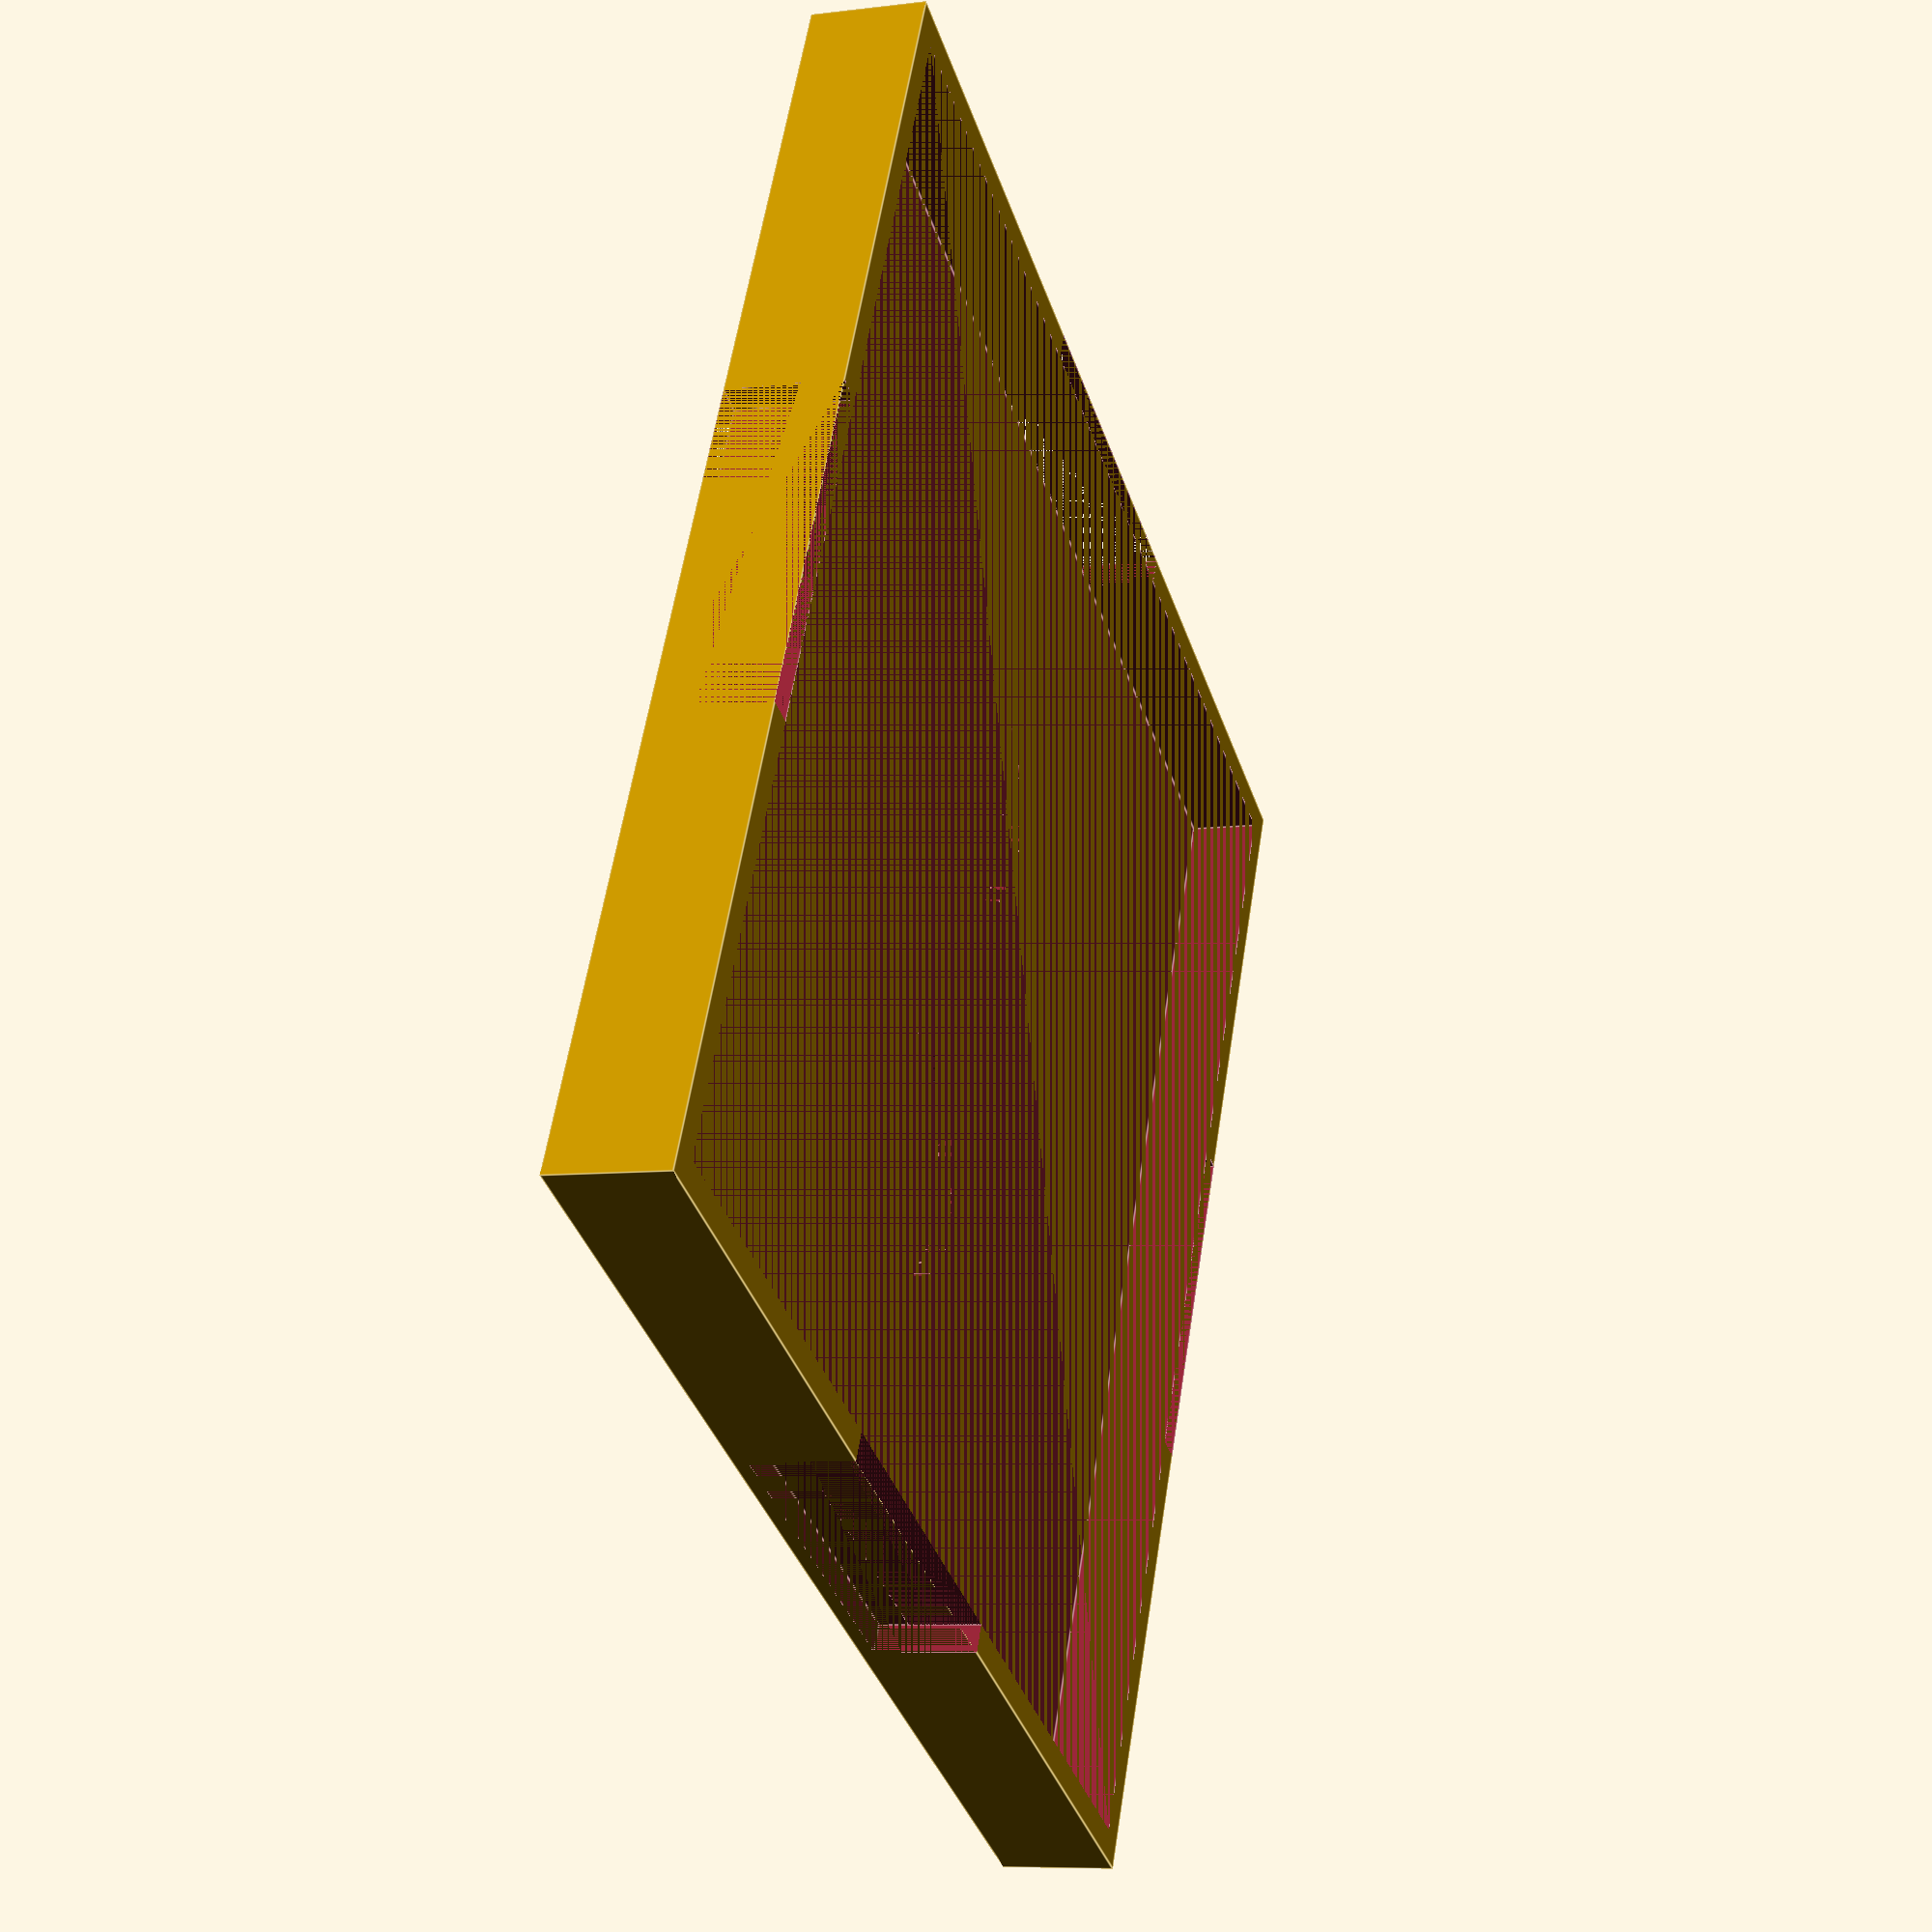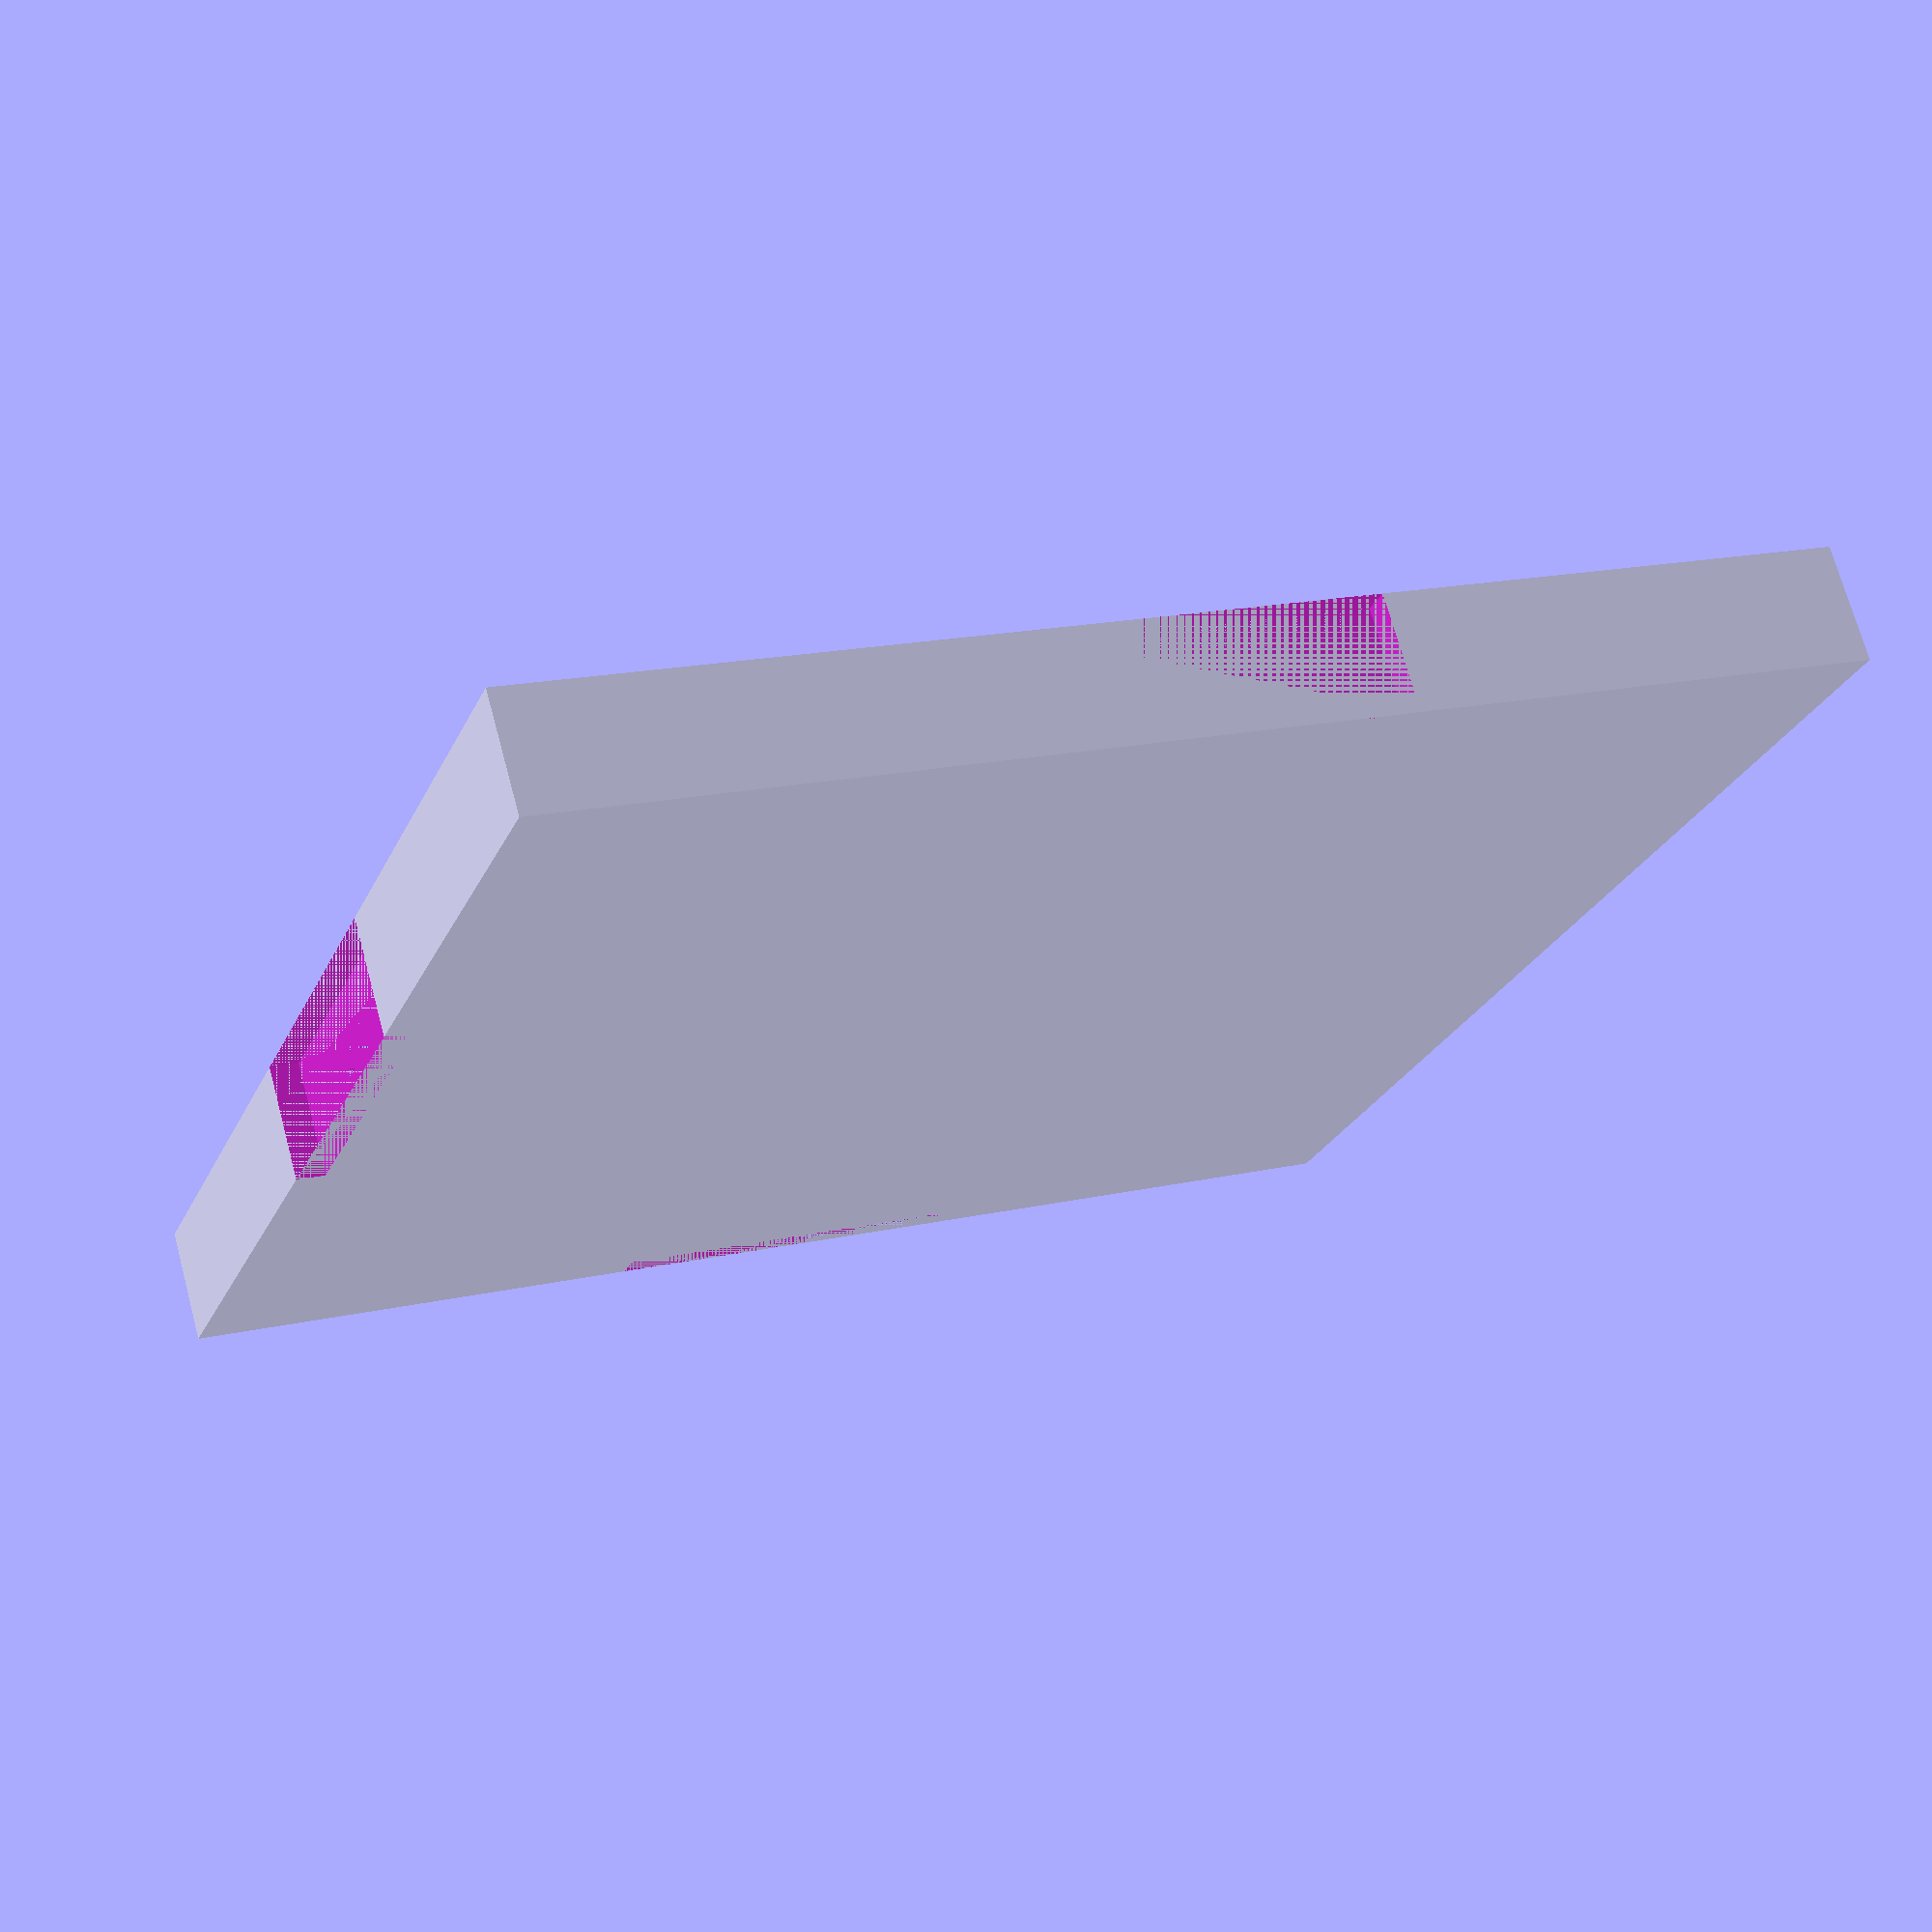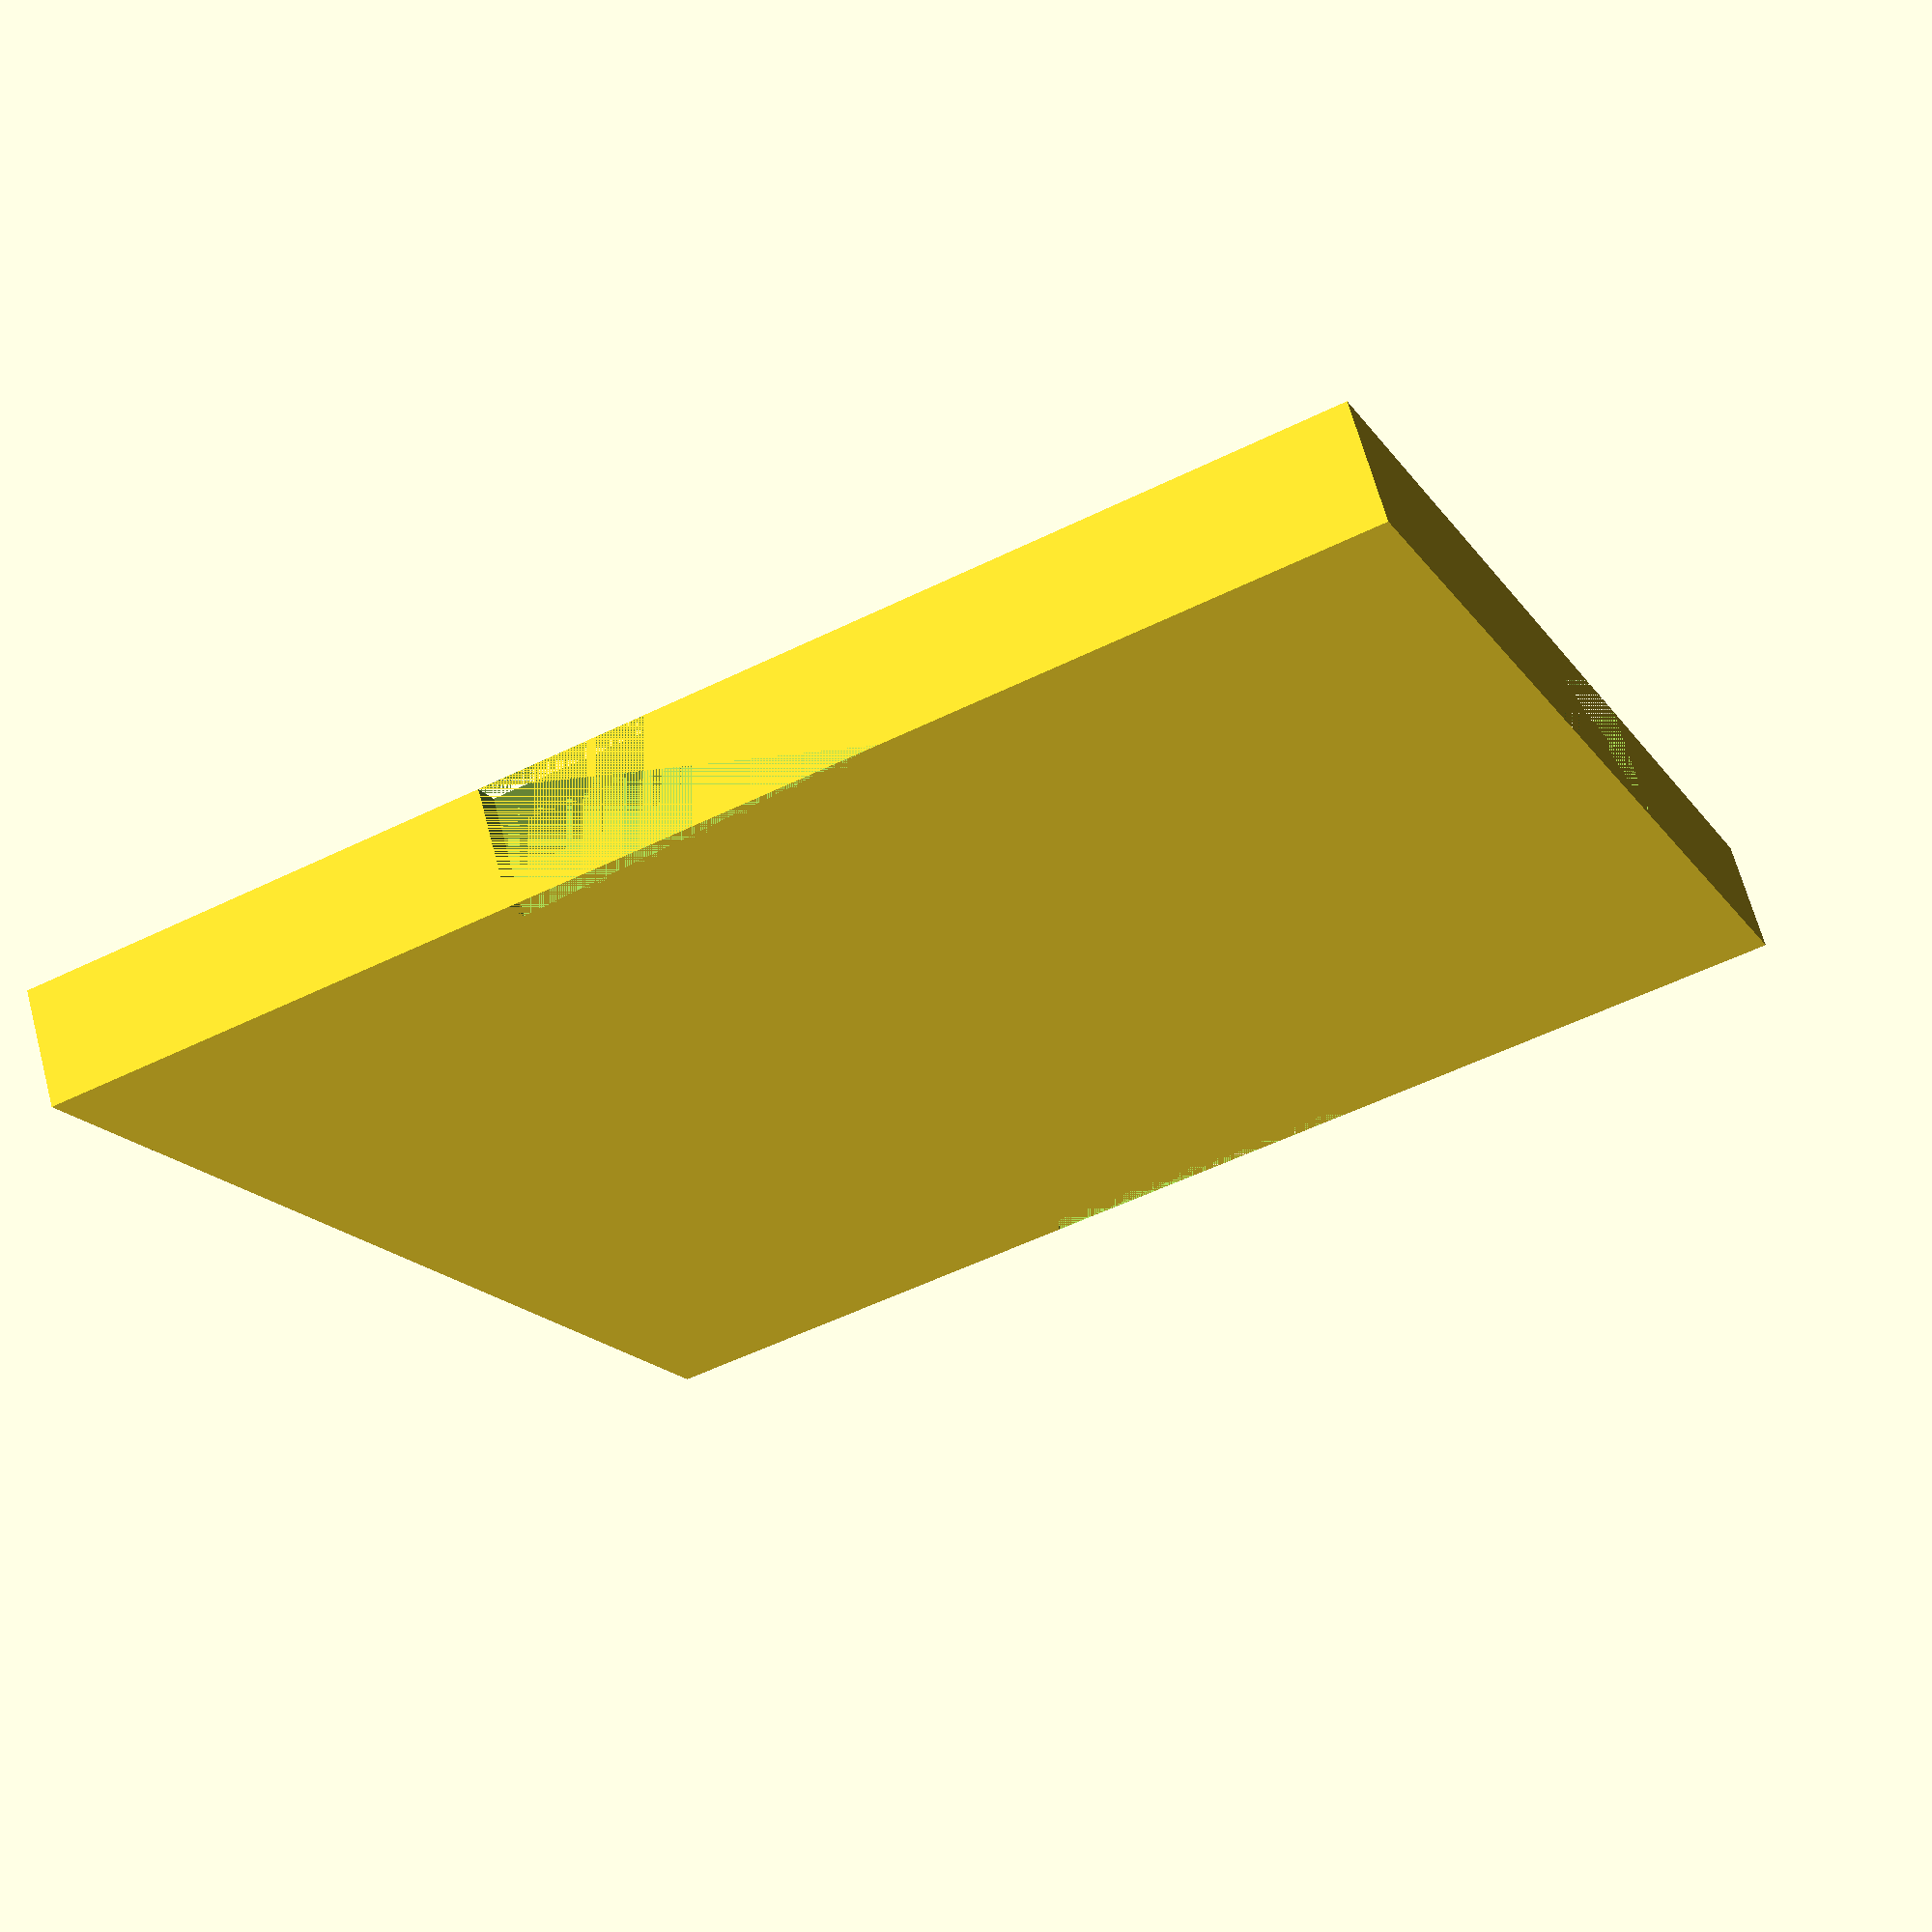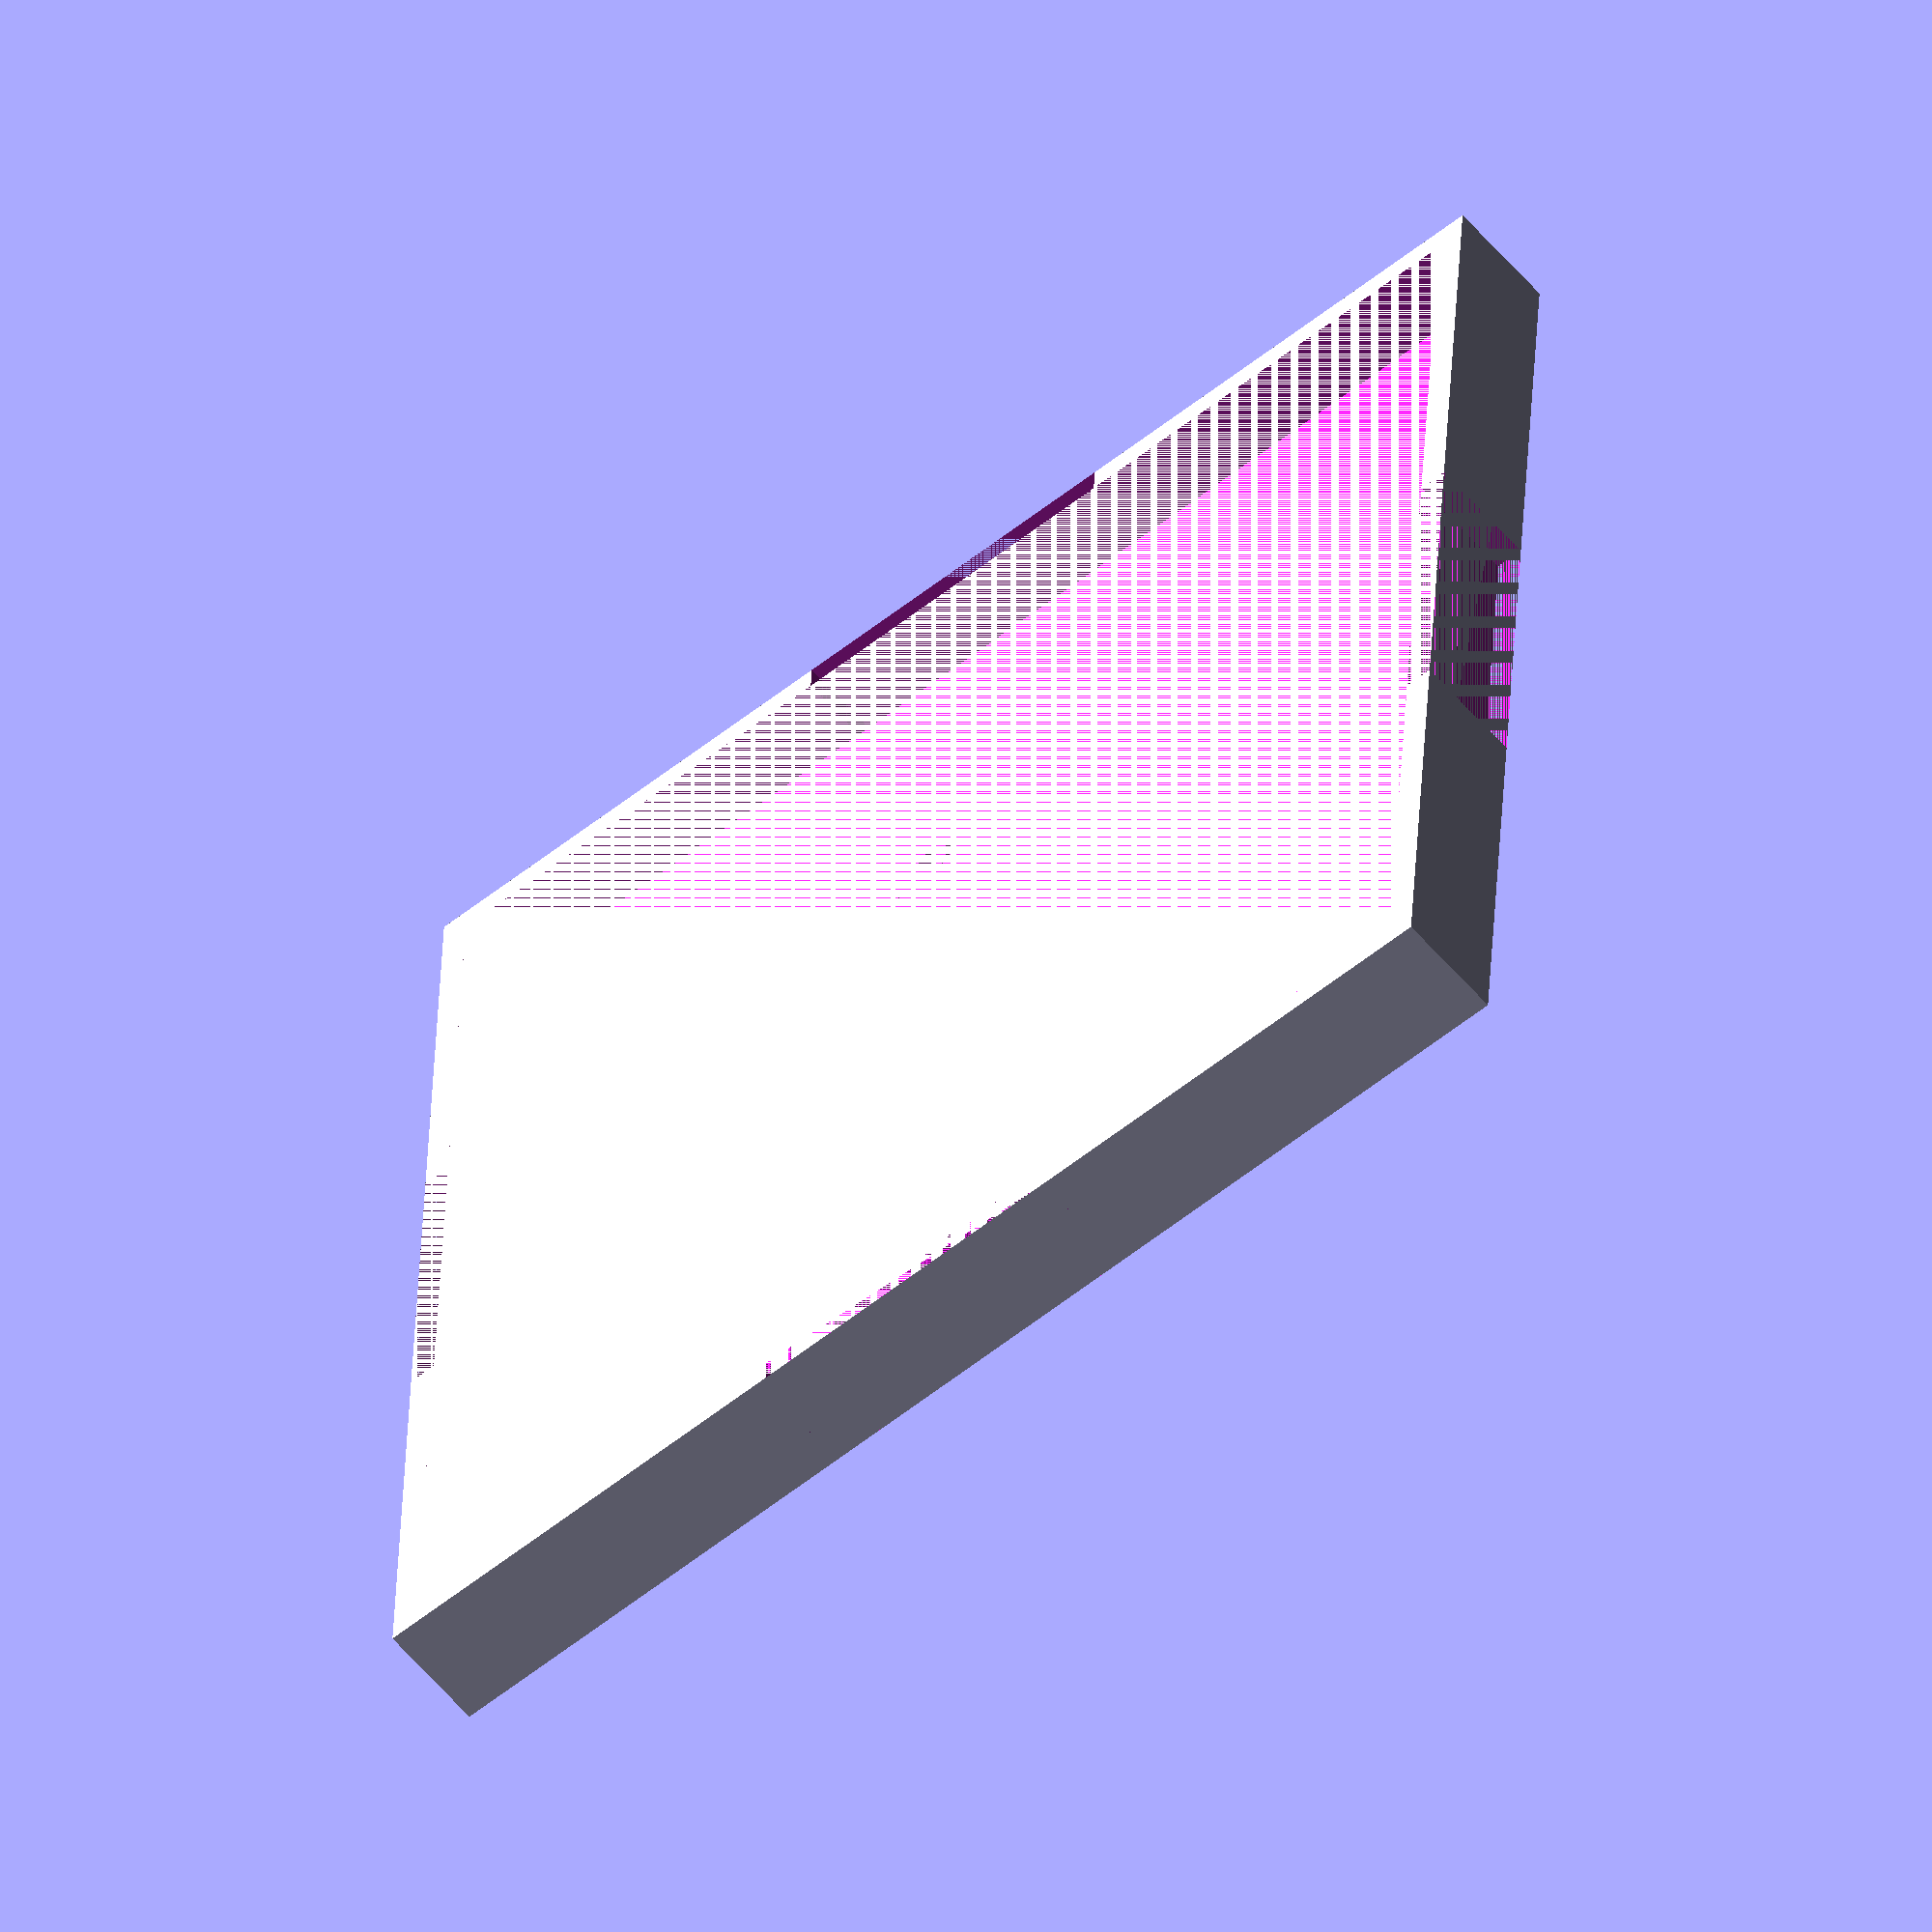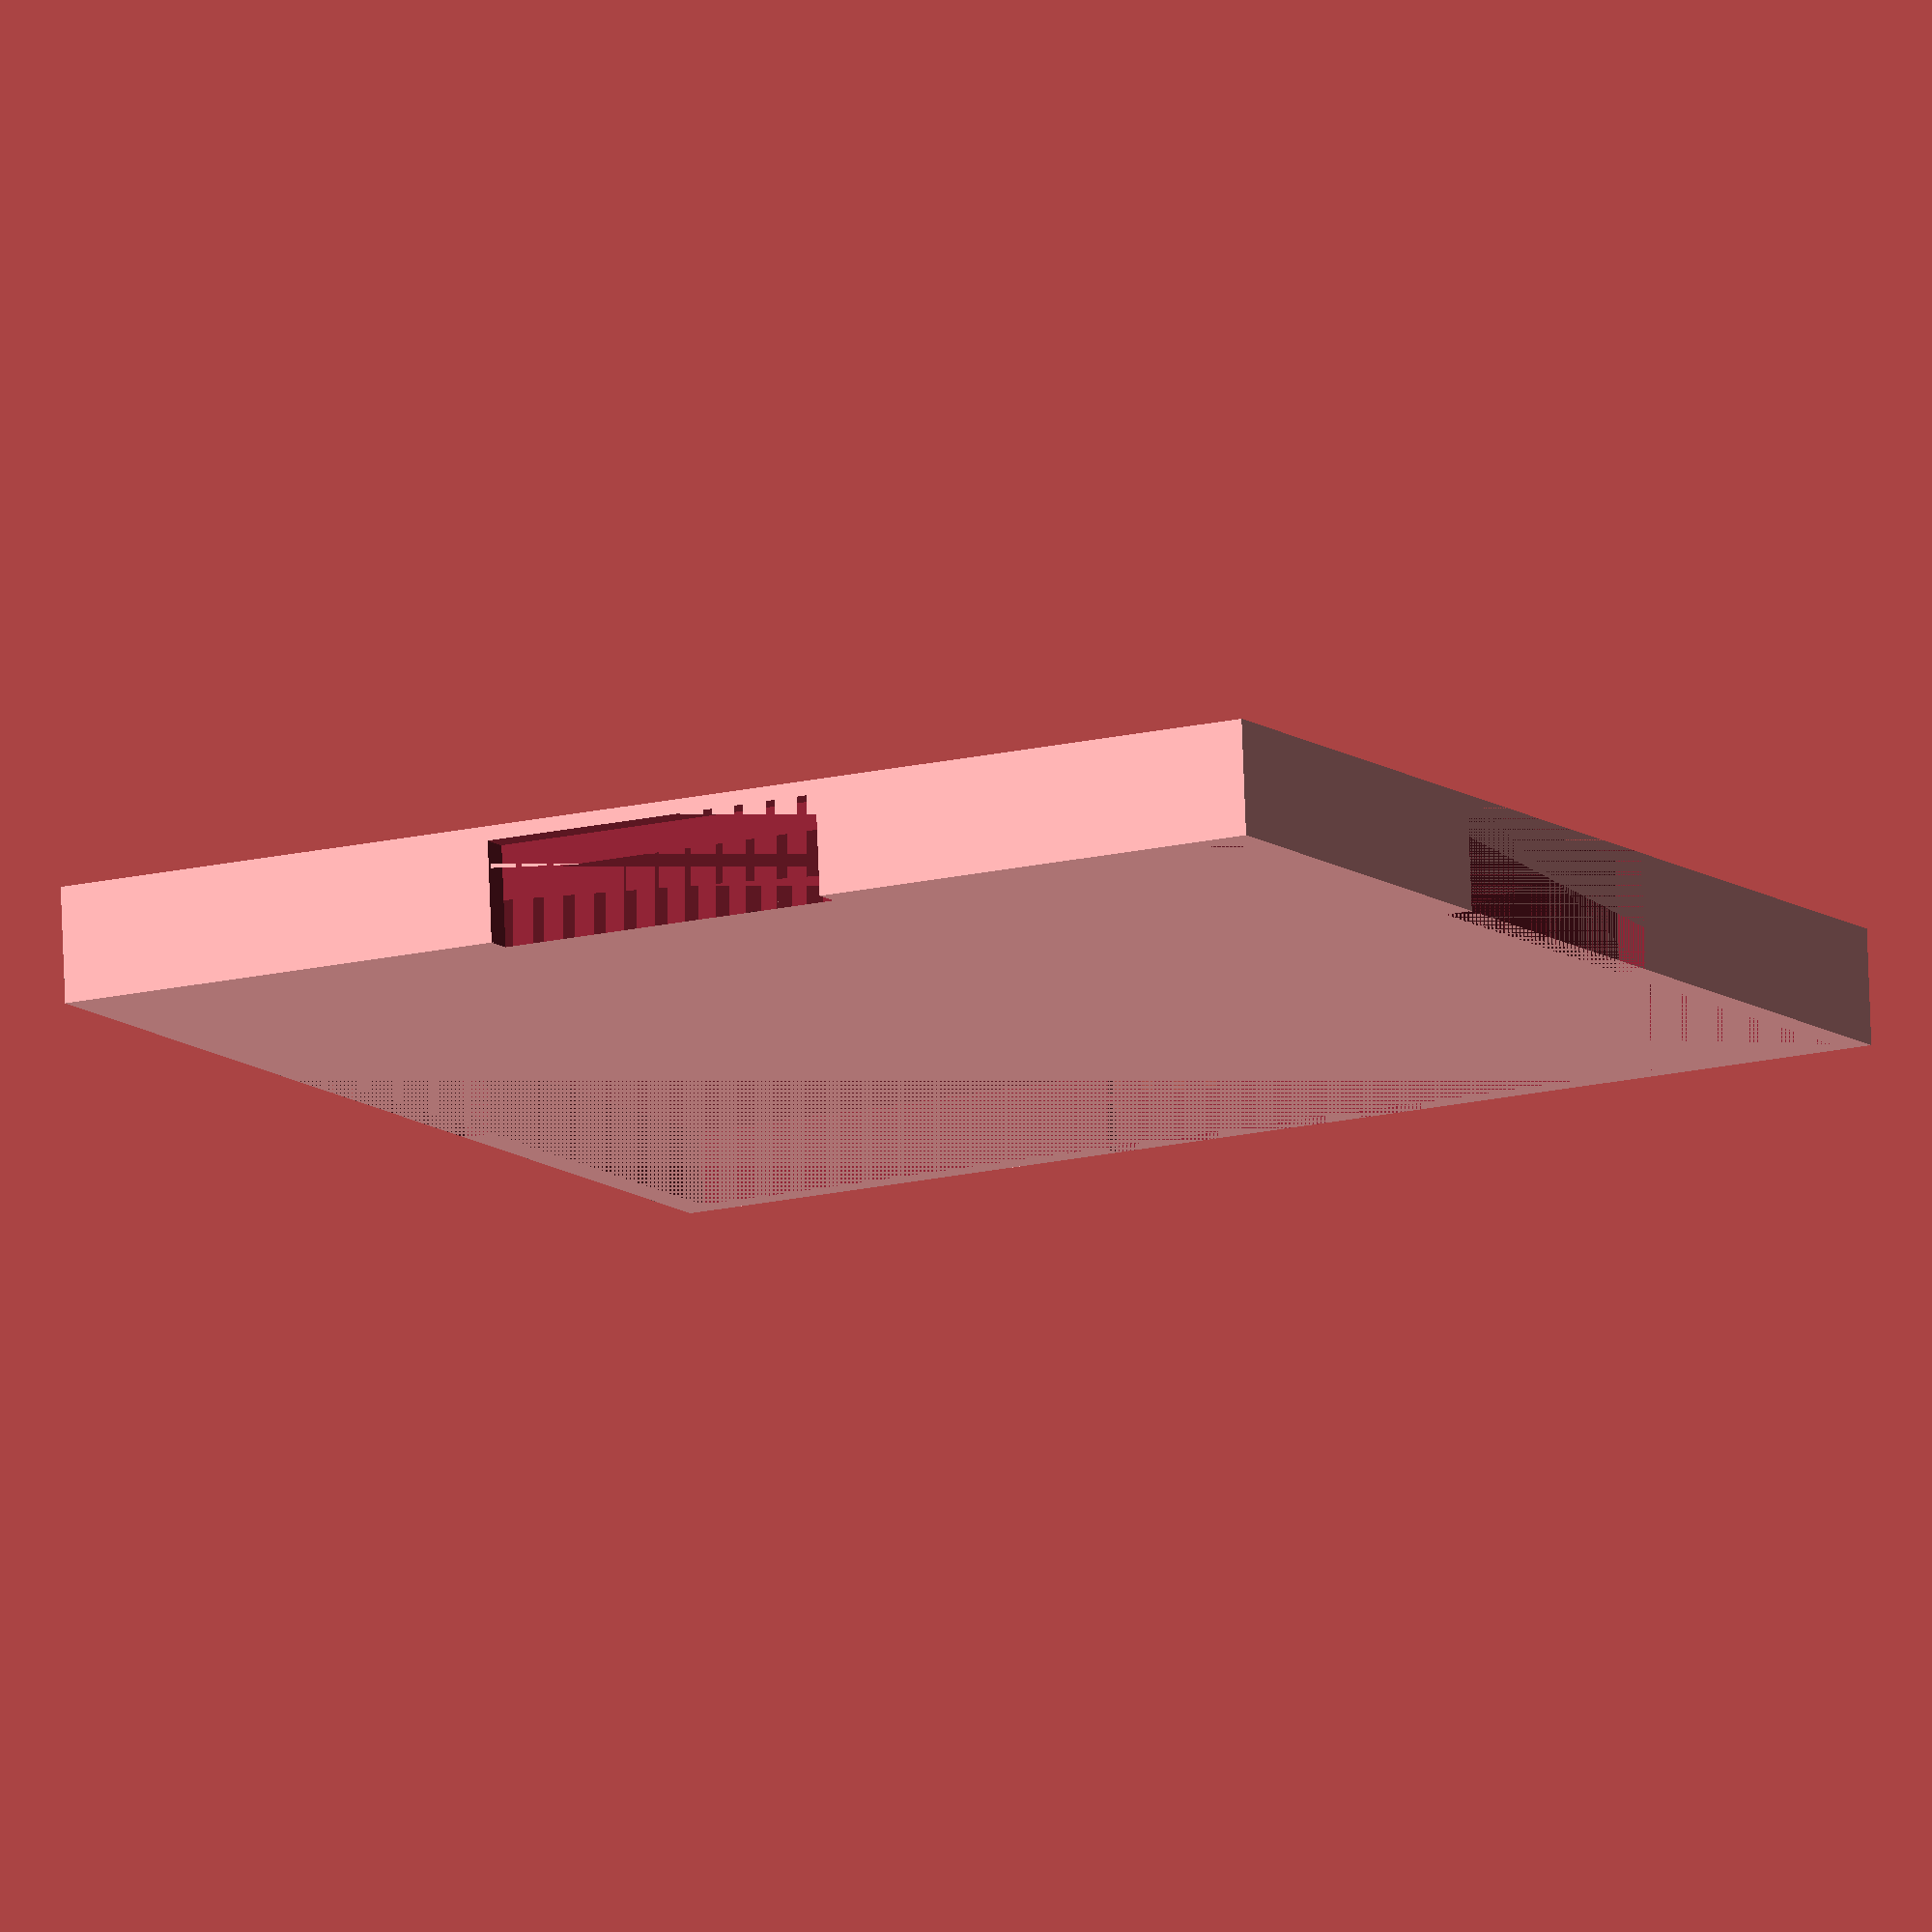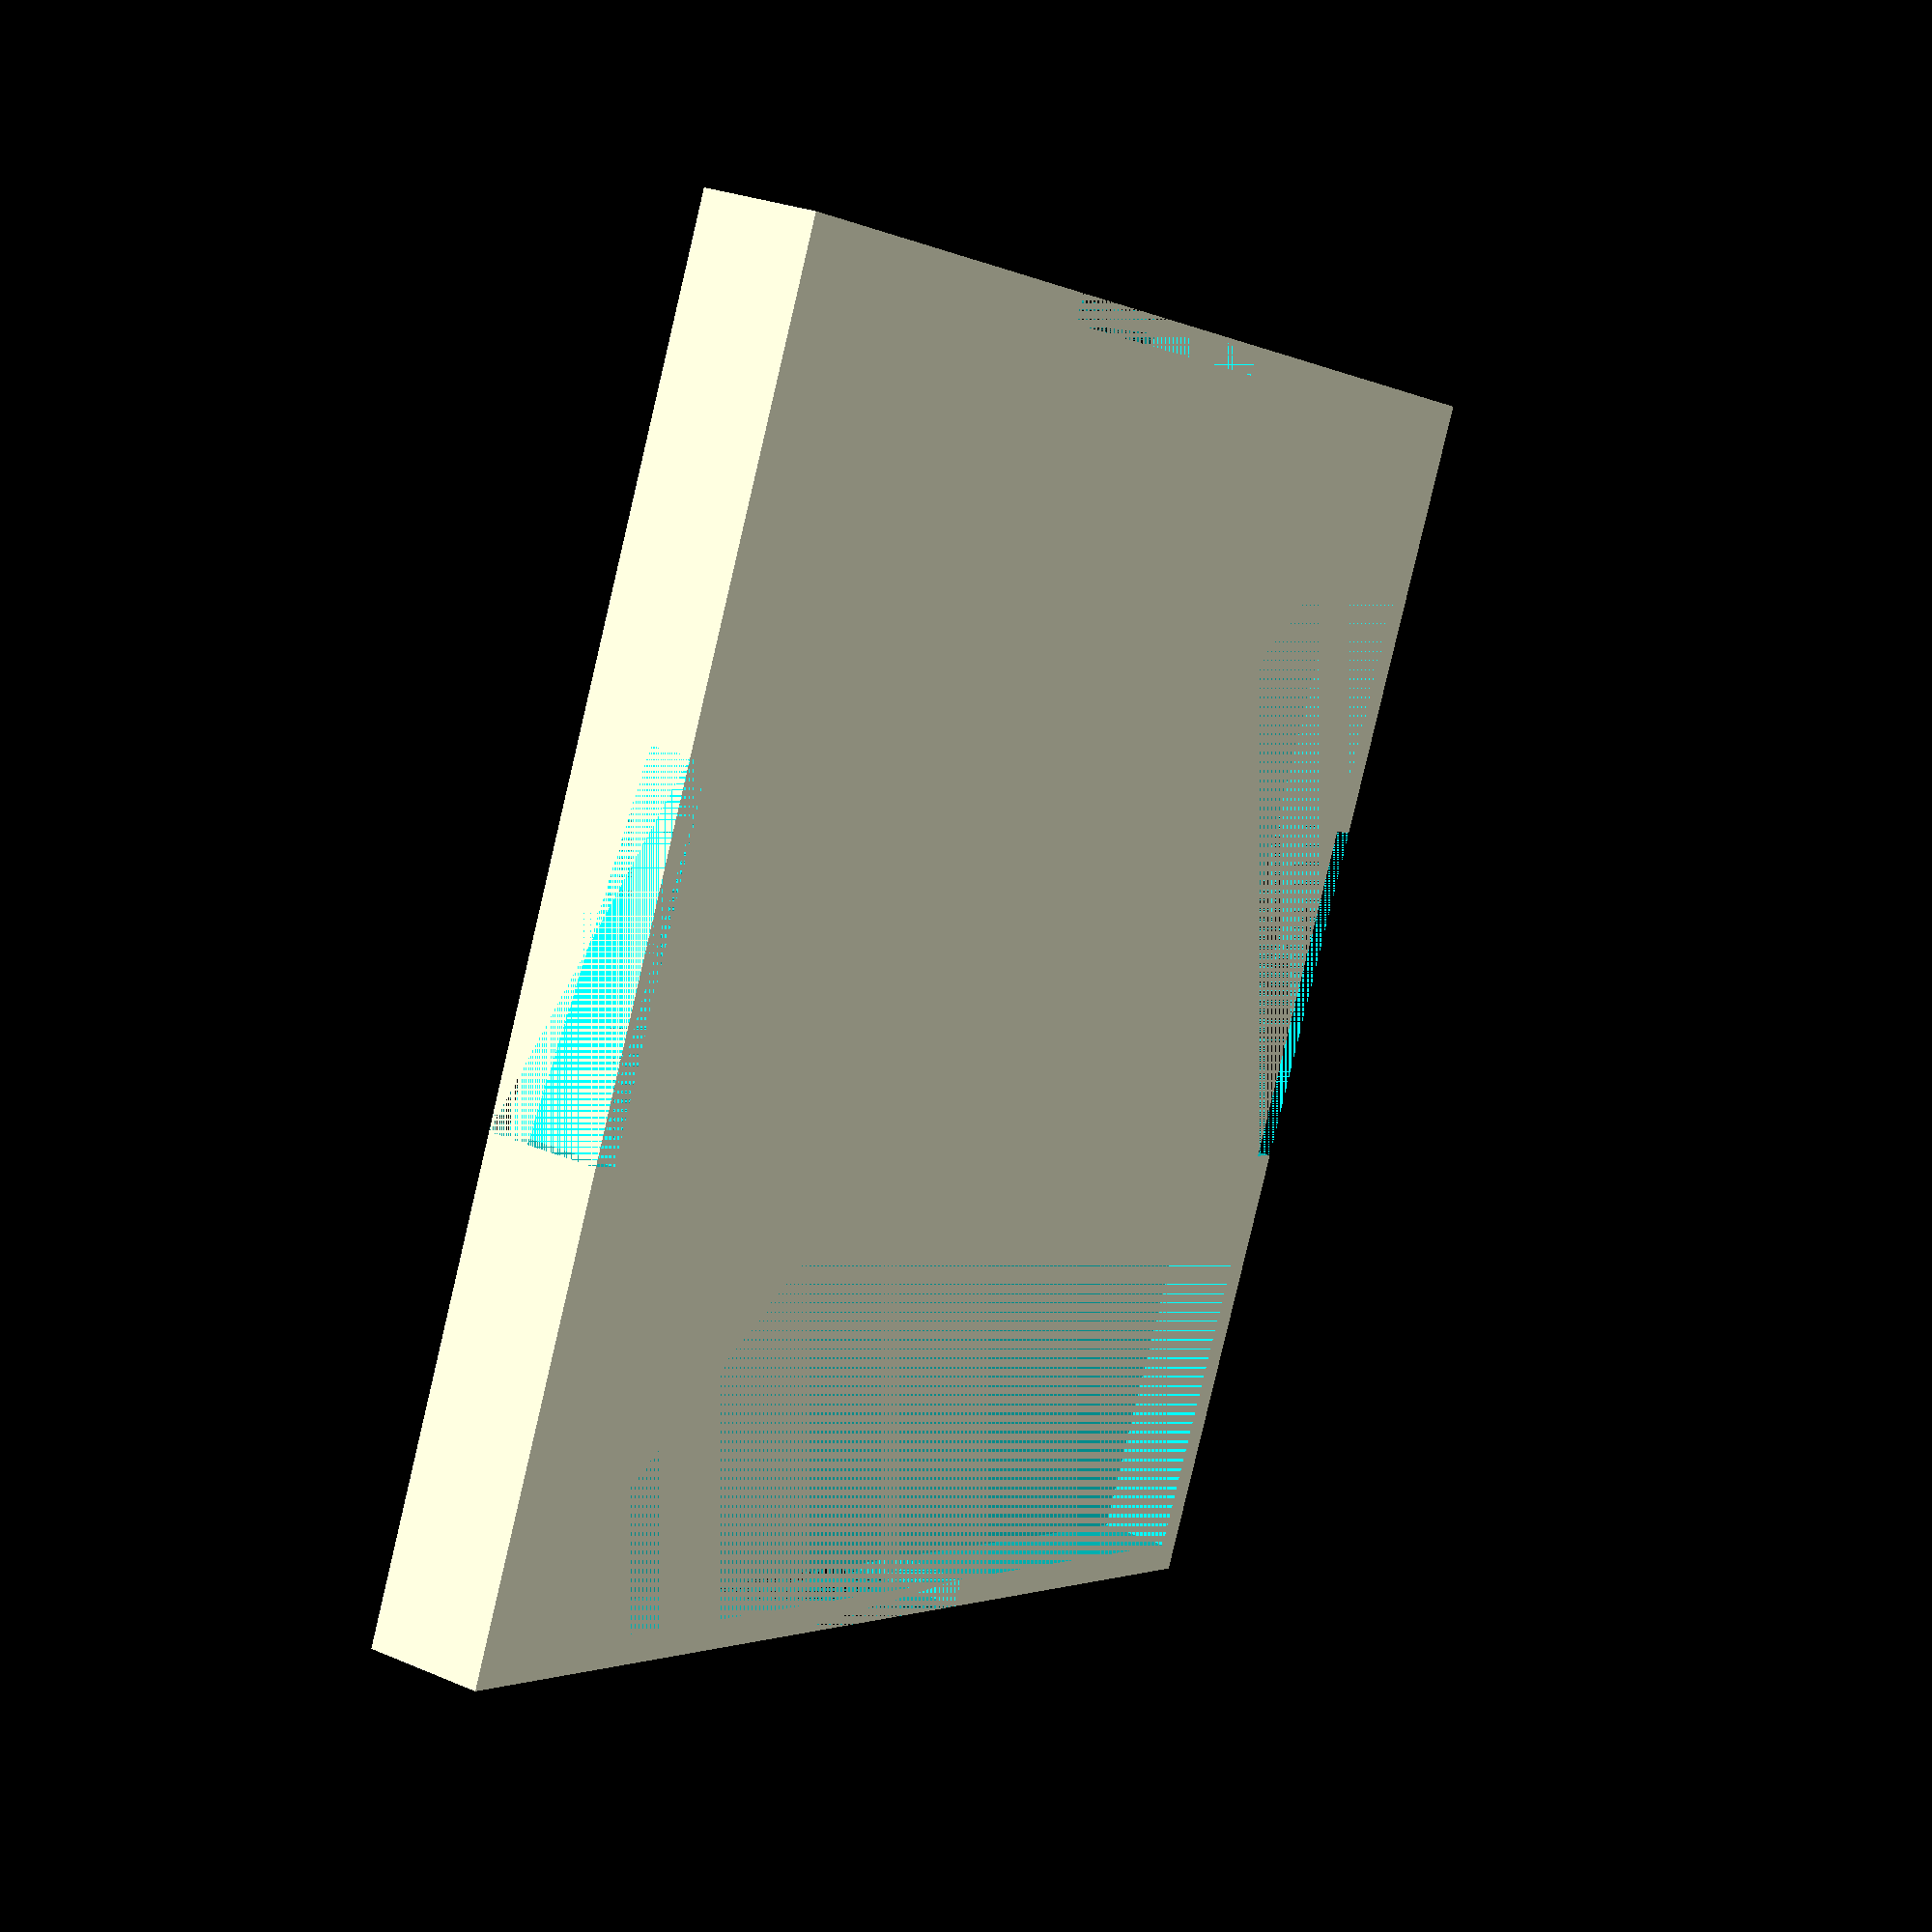
<openscad>
length = 85;
width = 85;
height = 3;
rimHeight = 5;
rimThickness = 2;

notchLength = 25;

//Based on washer size:
washerDiameter = 16.25;
washerHeight = 1.4;
rimPadding = 1;

totalLength = length + rimThickness * 2 + rimPadding;
totalWidth = width + rimThickness * 2 + rimPadding;
totalHeight = height + rimHeight;
difference() {
    cube([totalLength, totalWidth, totalHeight]);
    translate([rimThickness, rimThickness, height])
        cube([length + rimPadding, width + rimPadding, rimHeight]);
    
    translate([totalLength/2 - notchLength/2, 0, 1])
        cube([notchLength, rimThickness, totalHeight]);
    translate([totalLength/2 - notchLength/2, totalWidth-rimThickness, 0])
        cube([notchLength, rimThickness, totalHeight]);


    translate([0, totalWidth/2 - notchLength/2, 0])
        cube([rimThickness, notchLength, totalHeight]);
    translate([totalLength-rimThickness, totalWidth/2 - notchLength/2, 0])
        cube([rimThickness, notchLength, totalHeight]);

    translate([
        totalLength/2,
        totalWidth/3,
        height - washerHeight])
        cylinder(washerHeight, d=washerDiameter);
    translate([
        totalLength/2,
        totalWidth * 2/3,
        height - washerHeight])
        cylinder(washerHeight, d=washerDiameter);
}

</openscad>
<views>
elev=187.9 azim=207.2 roll=250.9 proj=p view=edges
elev=108.7 azim=249.8 roll=15.2 proj=p view=solid
elev=292.8 azim=293.3 roll=164.9 proj=p view=wireframe
elev=59.7 azim=182.9 roll=40.3 proj=o view=wireframe
elev=101.4 azim=332.1 roll=182.2 proj=o view=solid
elev=152.8 azim=114.8 roll=236.8 proj=p view=wireframe
</views>
